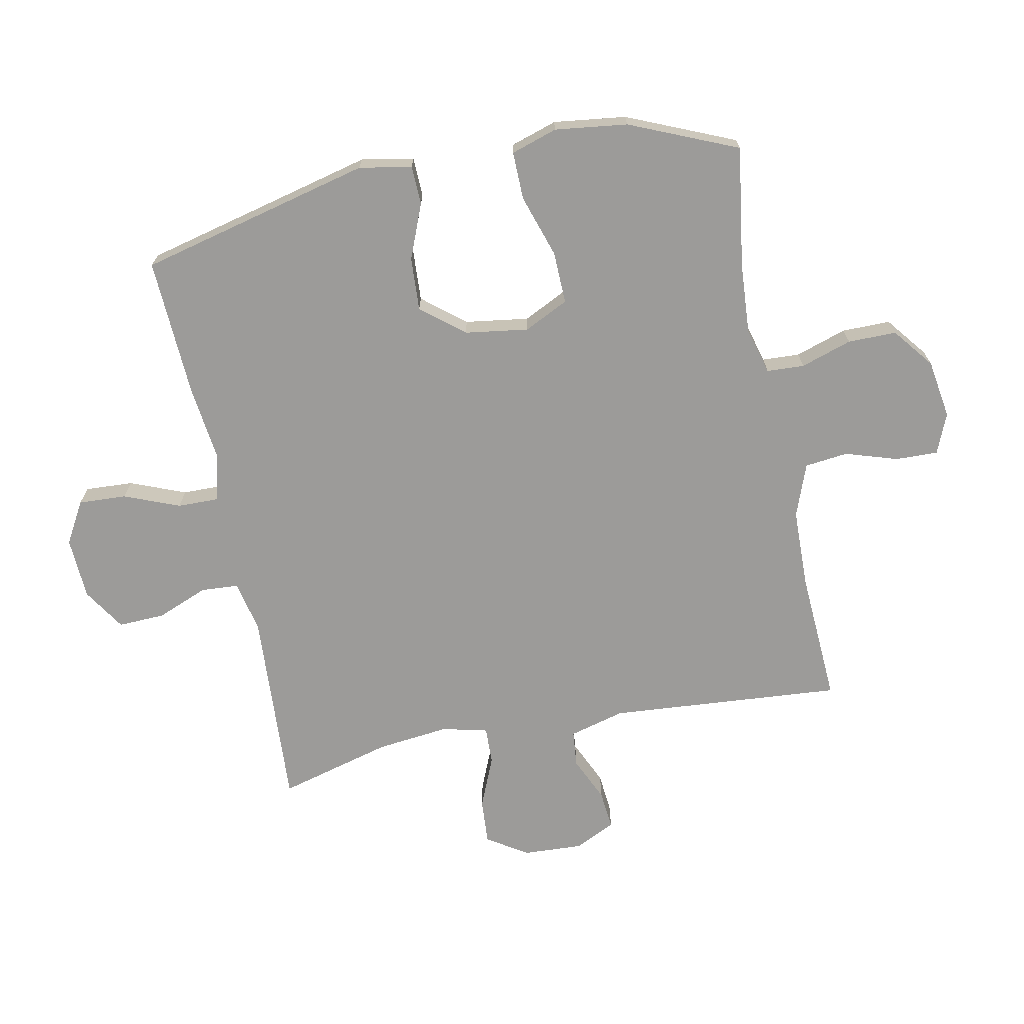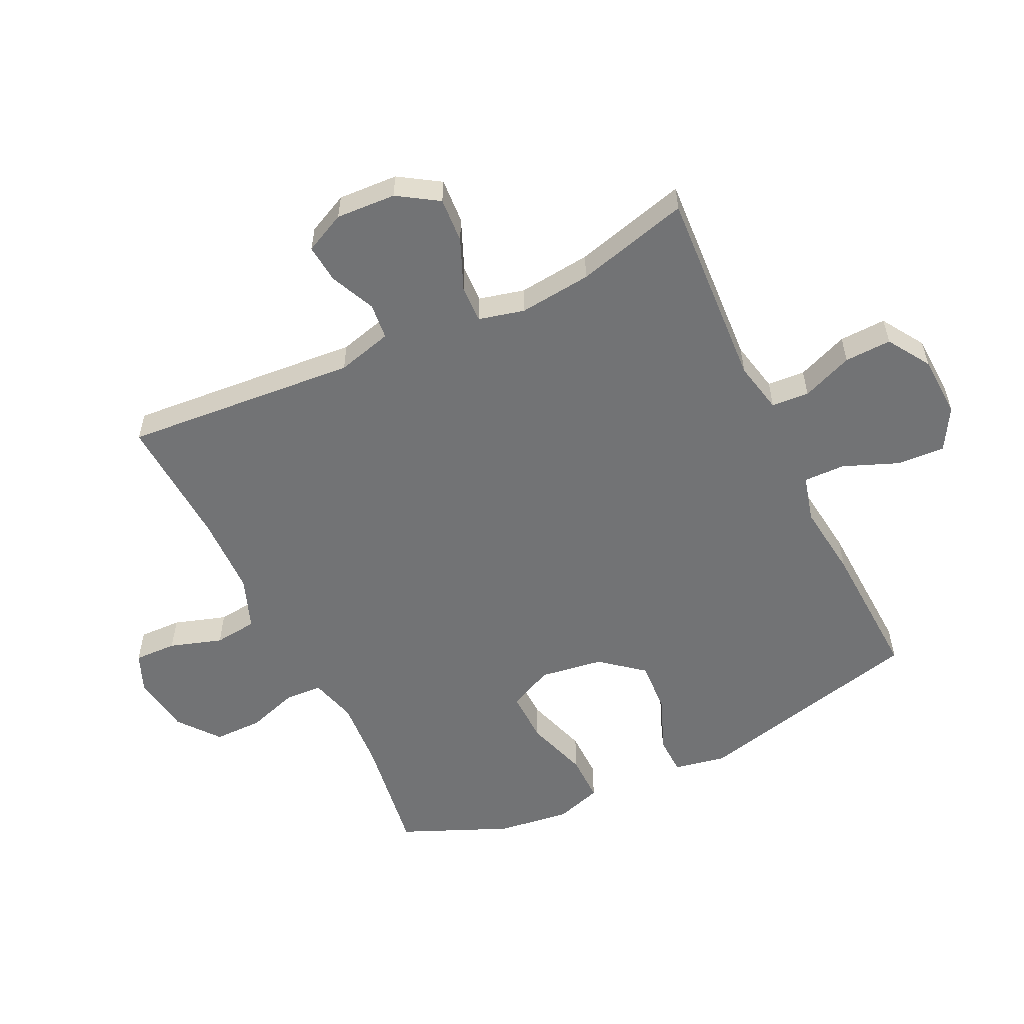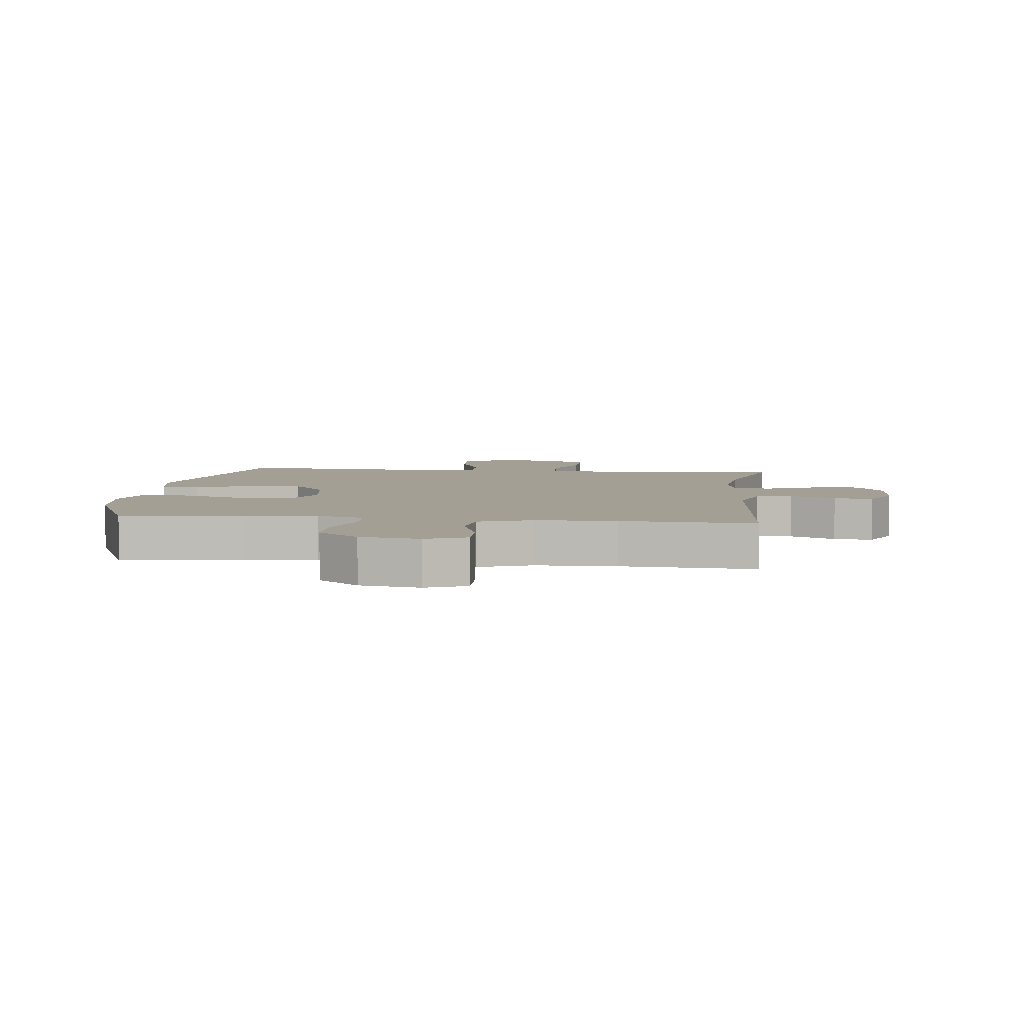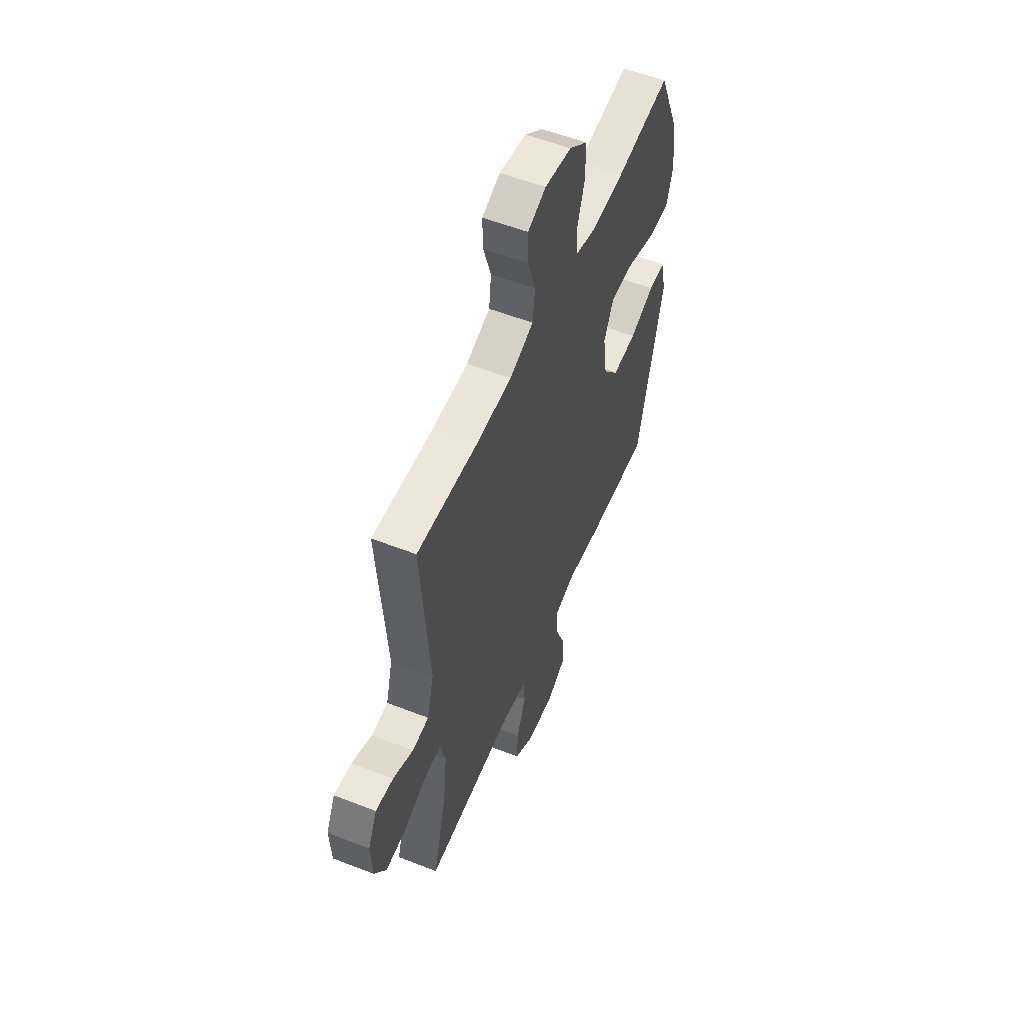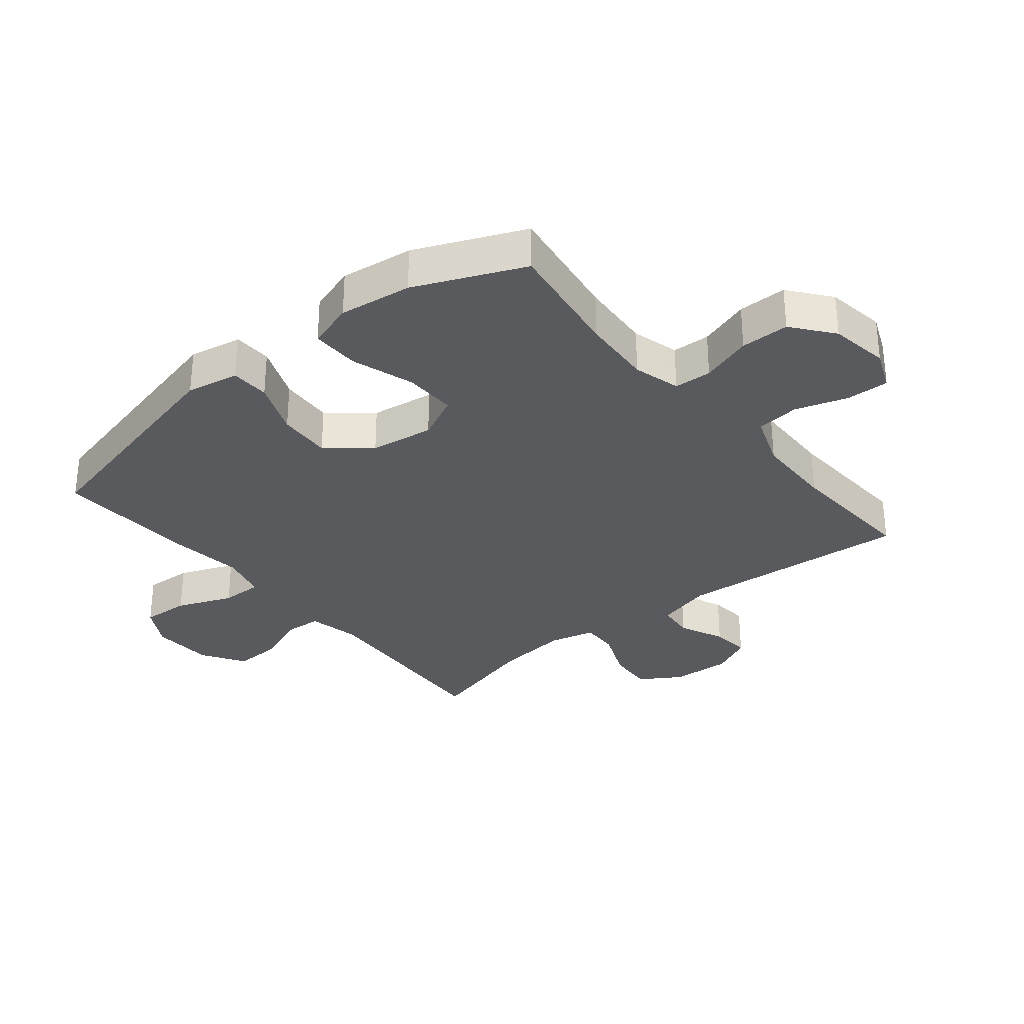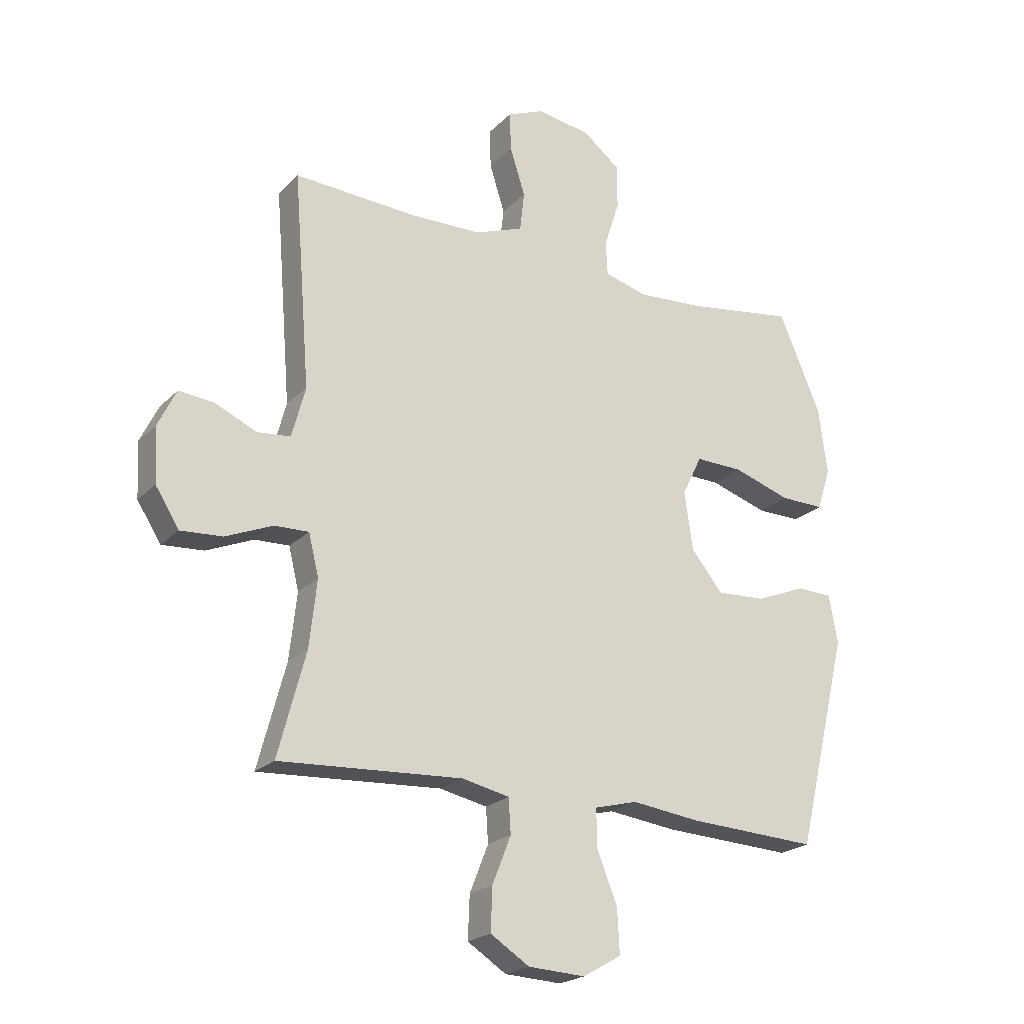
<metadata>
{"format":"obj","ext":"obj","renderer":"f3d","projection":"perspective","resolution":1024,"background":"white","views":[{"elev":-69.9,"azim":-78.6,"up":"+Y"},{"elev":-55.8,"azim":115.6,"up":"+Y"},{"elev":5.5,"azim":6.6,"up":"+Y"},{"elev":55.3,"azim":112.4,"up":"+Z"},{"elev":-31.3,"azim":-50.8,"up":"+Y"},{"elev":-21.9,"azim":148.8,"up":"+Z"}]}
</metadata>
<code>
v -0.5 0.07 -0.5
v -0.592 0.07 -0.122
v -0.576 0.07 -0.037
v -0.513 0.07 -0.035
v -0.424 0.07 -0.071
v -0.337 0.07 -0.076
v -0.281 0.07 -0.007
v -0.266 0.07 0.096
v -0.301 0.07 0.168
v -0.386 0.07 0.166
v -0.488 0.07 0.133
v -0.566 0.07 0.132
v -0.59 0.07 0.207
v -0.575 0.07 0.325
v -0.5 0.07 0.5
v -0.305 0.07 0.471
v -0.189 0.07 0.463
v -0.113 0.07 0.484
v -0.11 0.07 0.545
v -0.137 0.07 0.628
v -0.137 0.07 0.707
v -0.071 0.07 0.759
v 0.025 0.07 0.774
v 0.09 0.07 0.747
v 0.088 0.07 0.678
v 0.061 0.07 0.593
v 0.069 0.07 0.523
v 0.155 0.07 0.491
v 0.284 0.07 0.488
v 0.5 0.07 0.5
v 0.47 0.07 0.12
v 0.494 0.07 0.03
v 0.553 0.07 0.024
v 0.626 0.07 0.057
v 0.689 0.07 0.063
v 0.721 0.07 -0.003
v 0.716 0.07 -0.1
v 0.674 0.07 -0.166
v 0.6 0.07 -0.161
v 0.517 0.07 -0.126
v 0.456 0.07 -0.124
v 0.438 0.07 -0.198
v 0.451 0.07 -0.316
v 0.5 0.07 -0.5
v 0.176 0.07 -0.481
v 0.092 0.07 -0.499
v 0.088 0.07 -0.56
v 0.121 0.07 -0.643
v 0.124 0.07 -0.719
v 0.055 0.07 -0.763
v -0.046 0.07 -0.768
v -0.114 0.07 -0.729
v -0.11 0.07 -0.651
v -0.074 0.07 -0.561
v -0.073 0.07 -0.494
v -0.149 0.07 -0.474
v -0.271 0.07 -0.489
v -0.5 0 -0.5
v -0.592 0 -0.122
v -0.576 0 -0.037
v -0.513 0 -0.035
v -0.424 0 -0.071
v -0.337 0 -0.076
v -0.281 0 -0.007
v -0.266 0 0.096
v -0.301 0 0.168
v -0.386 0 0.166
v -0.488 0 0.133
v -0.566 0 0.132
v -0.59 0 0.207
v -0.575 0 0.325
v -0.5 0 0.5
v -0.305 0 0.471
v -0.189 0 0.463
v -0.113 0 0.484
v -0.11 0 0.545
v -0.137 0 0.628
v -0.137 0 0.707
v -0.071 0 0.759
v 0.025 0 0.774
v 0.09 0 0.747
v 0.088 0 0.678
v 0.061 0 0.593
v 0.069 0 0.523
v 0.155 0 0.491
v 0.284 0 0.488
v 0.5 0 0.5
v 0.47 0 0.12
v 0.494 0 0.03
v 0.553 0 0.024
v 0.626 0 0.057
v 0.689 0 0.063
v 0.721 0 -0.003
v 0.716 0 -0.1
v 0.674 0 -0.166
v 0.6 0 -0.161
v 0.517 0 -0.126
v 0.456 0 -0.124
v 0.438 0 -0.198
v 0.451 0 -0.316
v 0.5 0 -0.5
v 0.176 0 -0.481
v 0.092 0 -0.499
v 0.088 0 -0.56
v 0.121 0 -0.643
v 0.124 0 -0.719
v 0.055 0 -0.763
v -0.046 0 -0.768
v -0.114 0 -0.729
v -0.11 0 -0.651
v -0.074 0 -0.561
v -0.073 0 -0.494
v -0.149 0 -0.474
v -0.271 0 -0.489
f 3 4 5
f 2 3 5
f 1 2 5
f 57 1 5
f 56 57 5
f 55 56 5 6
f 52 53 54
f 51 52 54
f 50 51 54
f 49 50 54
f 48 49 54
f 47 48 54
f 46 47 54 55
f 55 6 7
f 46 55 7
f 45 46 7
f 45 7 8
f 44 45 8
f 43 44 8
f 38 39 40
f 37 38 40
f 36 37 40
f 35 36 40
f 34 35 40
f 33 34 40
f 32 33 40 41
f 31 32 41
f 29 30 31
f 31 41 42
f 29 31 42
f 28 29 42
f 24 25 26
f 23 24 26
f 22 23 26
f 21 22 26
f 20 21 26
f 19 20 26
f 18 19 26 27
f 43 8 9
f 42 43 9
f 28 42 9
f 27 28 9
f 18 27 9
f 17 18 9
f 14 15 16
f 13 14 16
f 12 13 16
f 11 12 16
f 10 11 16
f 9 10 16 17
f 62 61 60
f 62 60 59
f 62 59 58
f 62 58 114
f 62 114 113
f 63 62 113 112
f 111 110 109
f 111 109 108
f 111 108 107
f 111 107 106
f 111 106 105
f 111 105 104
f 112 111 104 103
f 64 63 112
f 64 112 103
f 64 103 102
f 65 64 102
f 65 102 101
f 65 101 100
f 97 96 95
f 97 95 94
f 97 94 93
f 97 93 92
f 97 92 91
f 97 91 90
f 98 97 90 89
f 98 89 88
f 88 87 86
f 99 98 88
f 99 88 86
f 99 86 85
f 83 82 81
f 83 81 80
f 83 80 79
f 83 79 78
f 83 78 77
f 83 77 76
f 84 83 76 75
f 66 65 100
f 66 100 99
f 66 99 85
f 66 85 84
f 66 84 75
f 66 75 74
f 73 72 71
f 73 71 70
f 73 70 69
f 73 69 68
f 73 68 67
f 74 73 67 66
f 1 58 59 2
f 2 59 60 3
f 3 60 61 4
f 4 61 62 5
f 5 62 63 6
f 6 63 64 7
f 7 64 65 8
f 8 65 66 9
f 9 66 67 10
f 10 67 68 11
f 11 68 69 12
f 12 69 70 13
f 13 70 71 14
f 14 71 72 15
f 15 72 73 16
f 16 73 74 17
f 17 74 75 18
f 18 75 76 19
f 19 76 77 20
f 20 77 78 21
f 21 78 79 22
f 22 79 80 23
f 23 80 81 24
f 24 81 82 25
f 25 82 83 26
f 26 83 84 27
f 27 84 85 28
f 28 85 86 29
f 29 86 87 30
f 30 87 88 31
f 31 88 89 32
f 32 89 90 33
f 33 90 91 34
f 34 91 92 35
f 35 92 93 36
f 36 93 94 37
f 37 94 95 38
f 38 95 96 39
f 39 96 97 40
f 40 97 98 41
f 41 98 99 42
f 42 99 100 43
f 43 100 101 44
f 44 101 102 45
f 45 102 103 46
f 46 103 104 47
f 47 104 105 48
f 48 105 106 49
f 49 106 107 50
f 50 107 108 51
f 51 108 109 52
f 52 109 110 53
f 53 110 111 54
f 54 111 112 55
f 55 112 113 56
f 56 113 114 57
f 57 114 58 1

</code>
